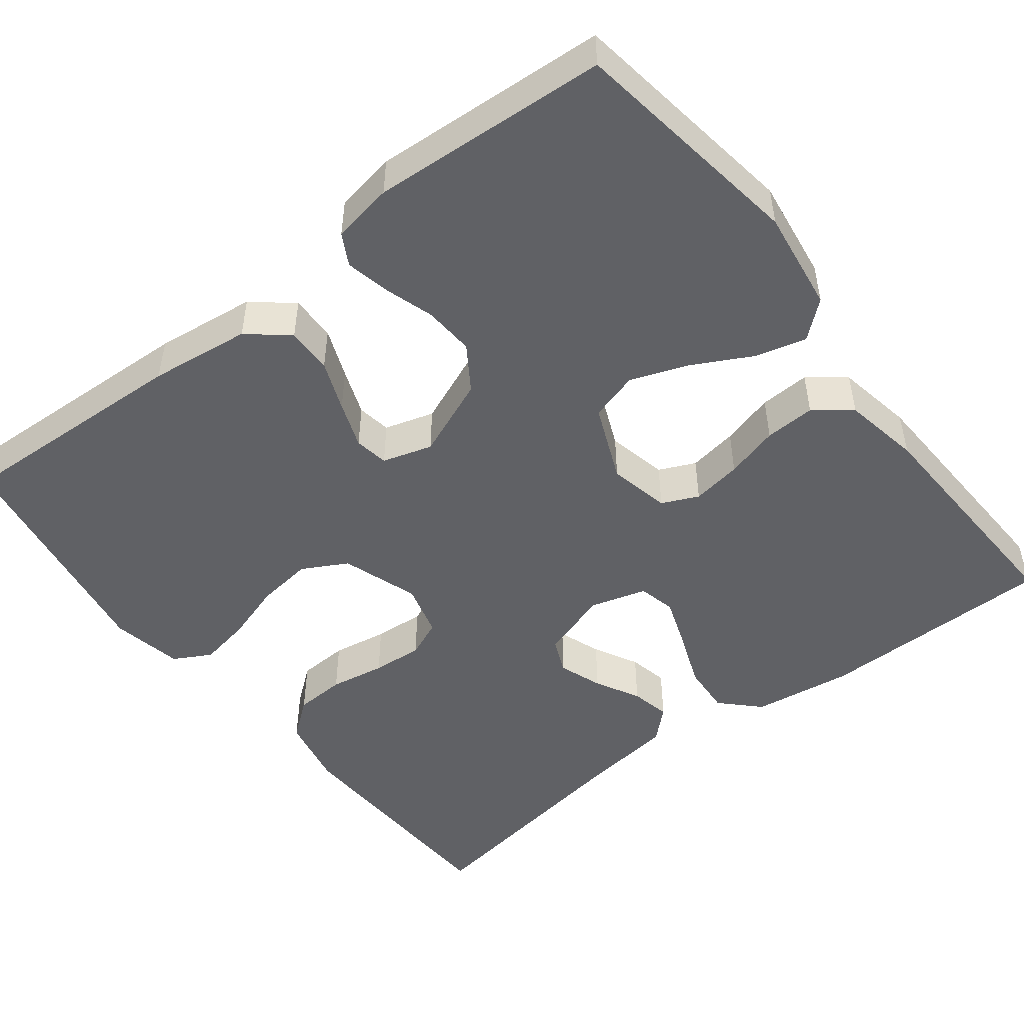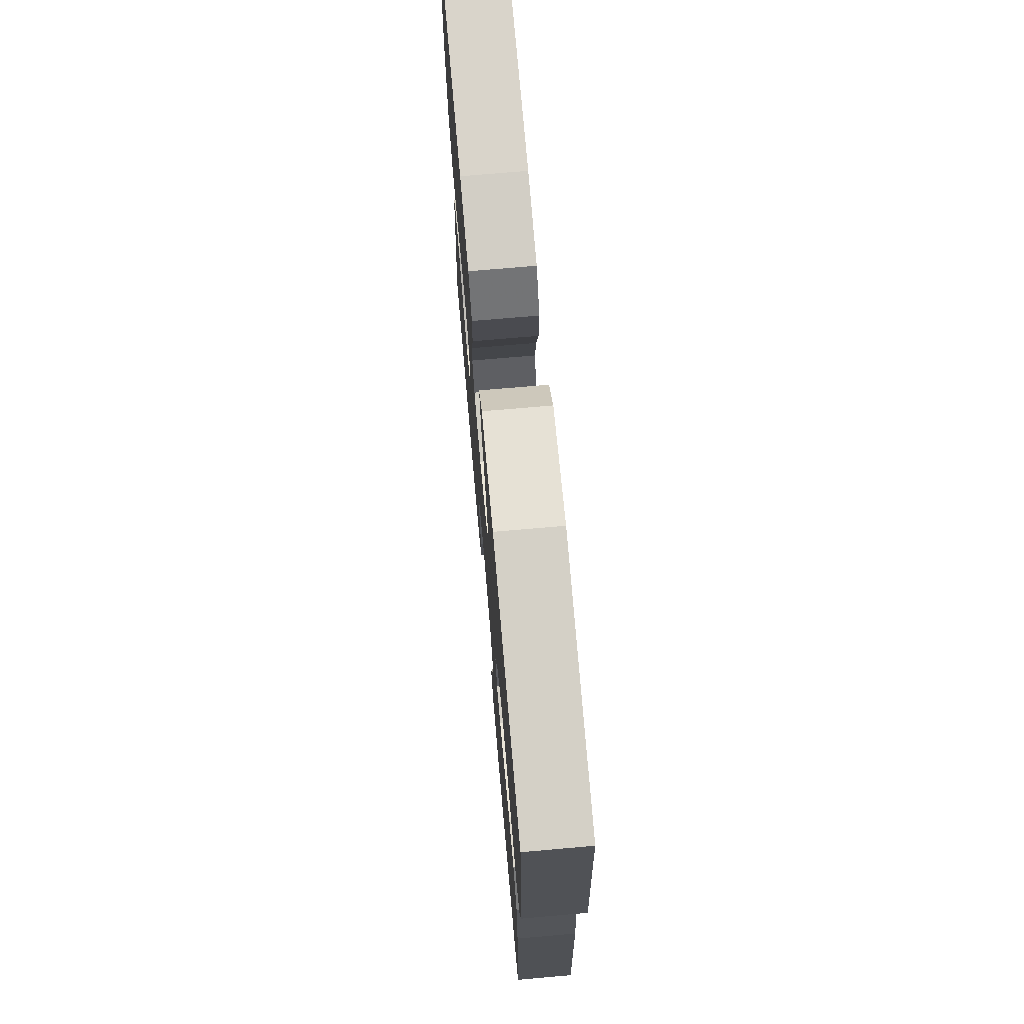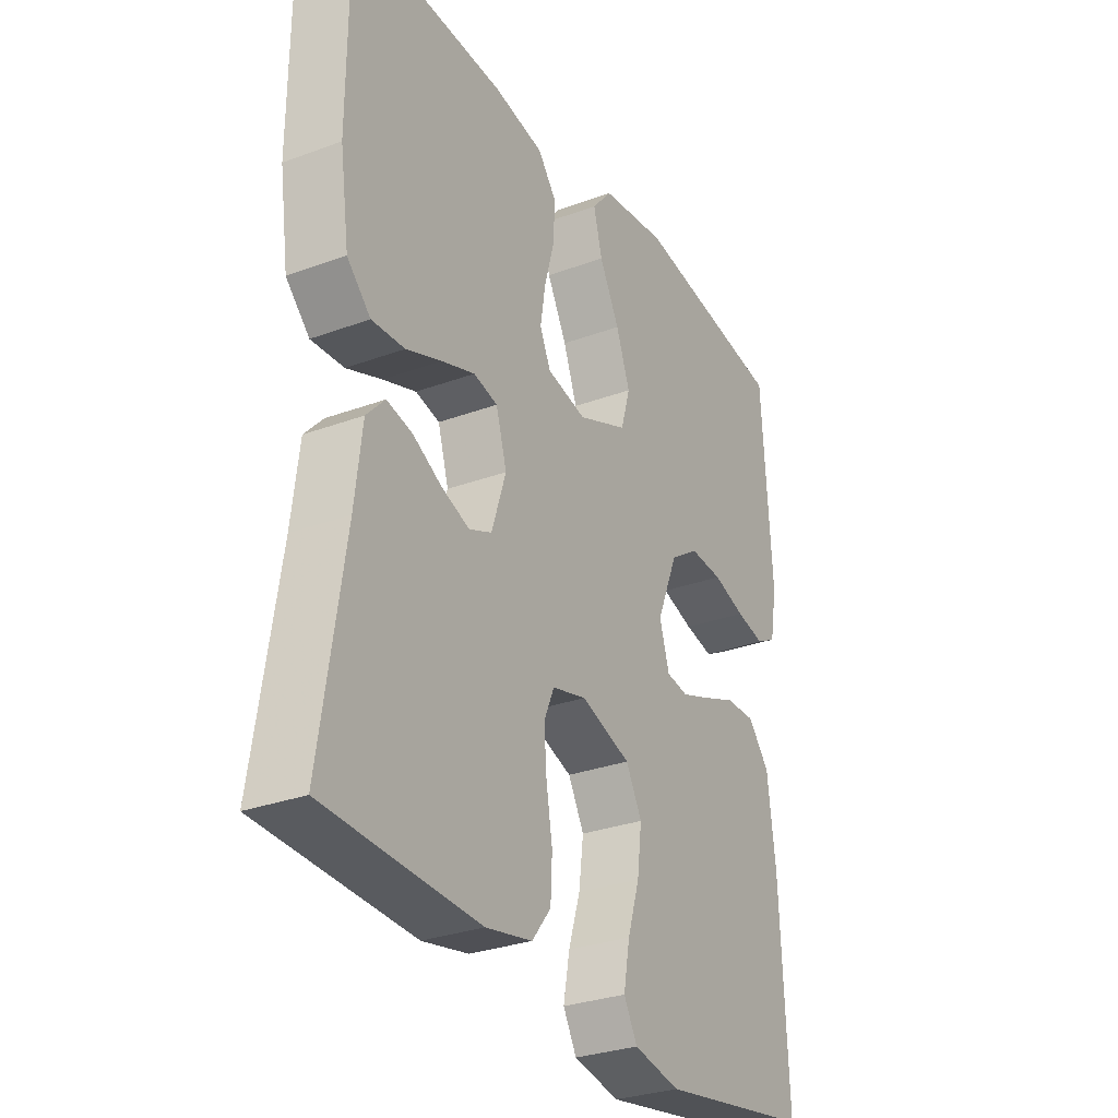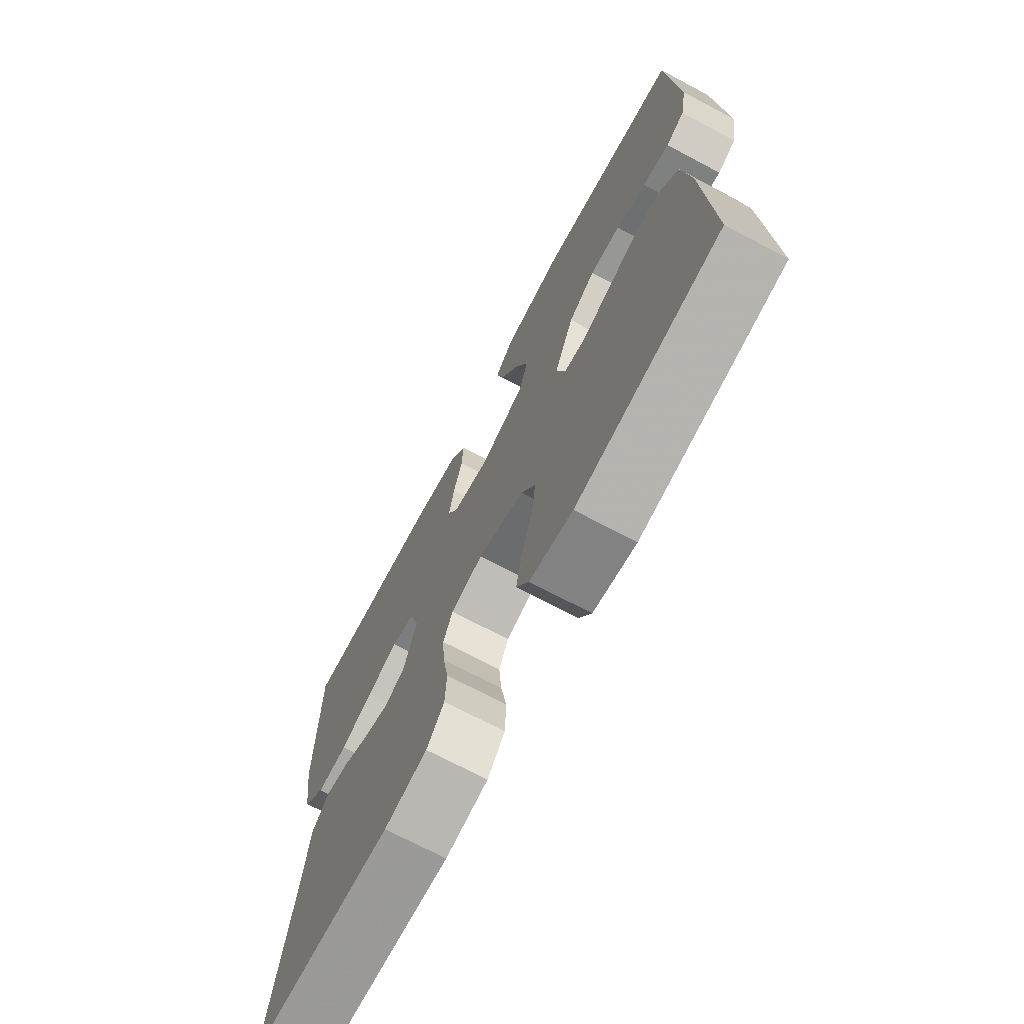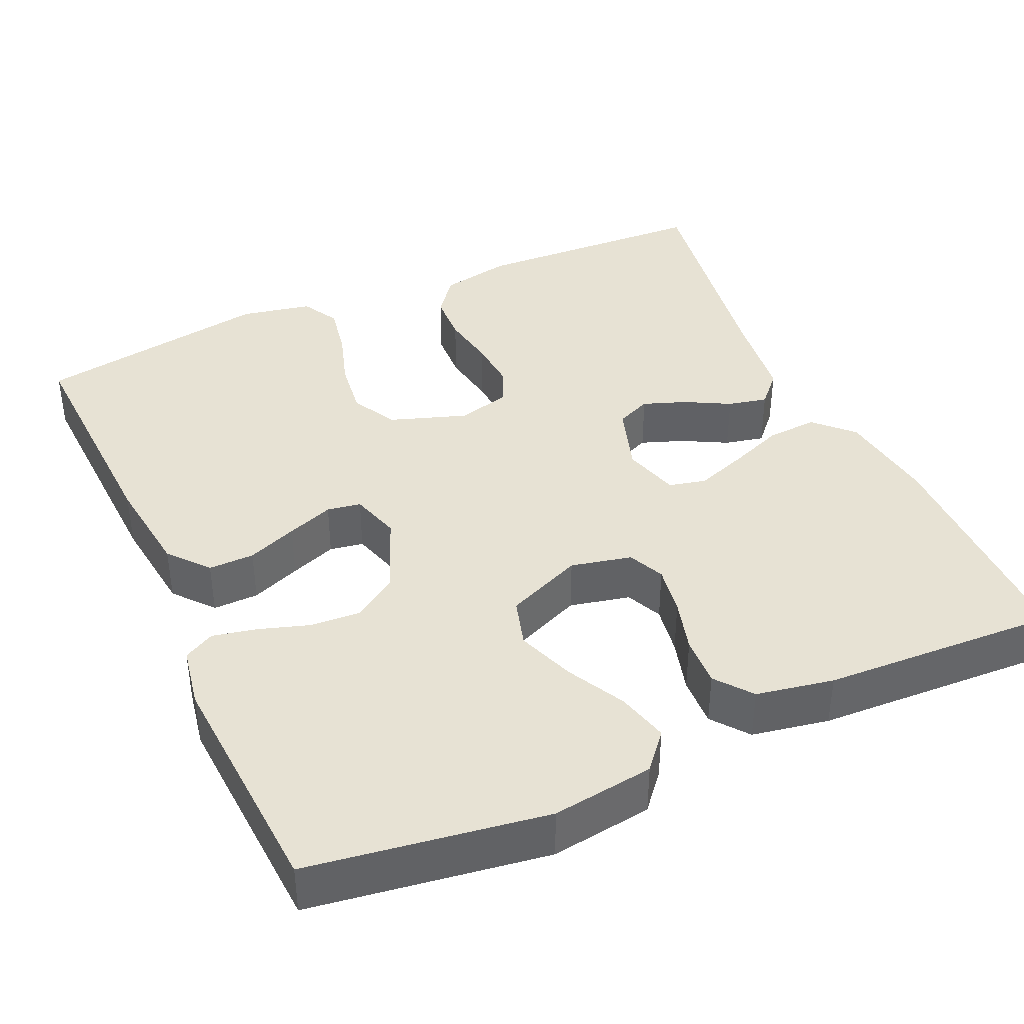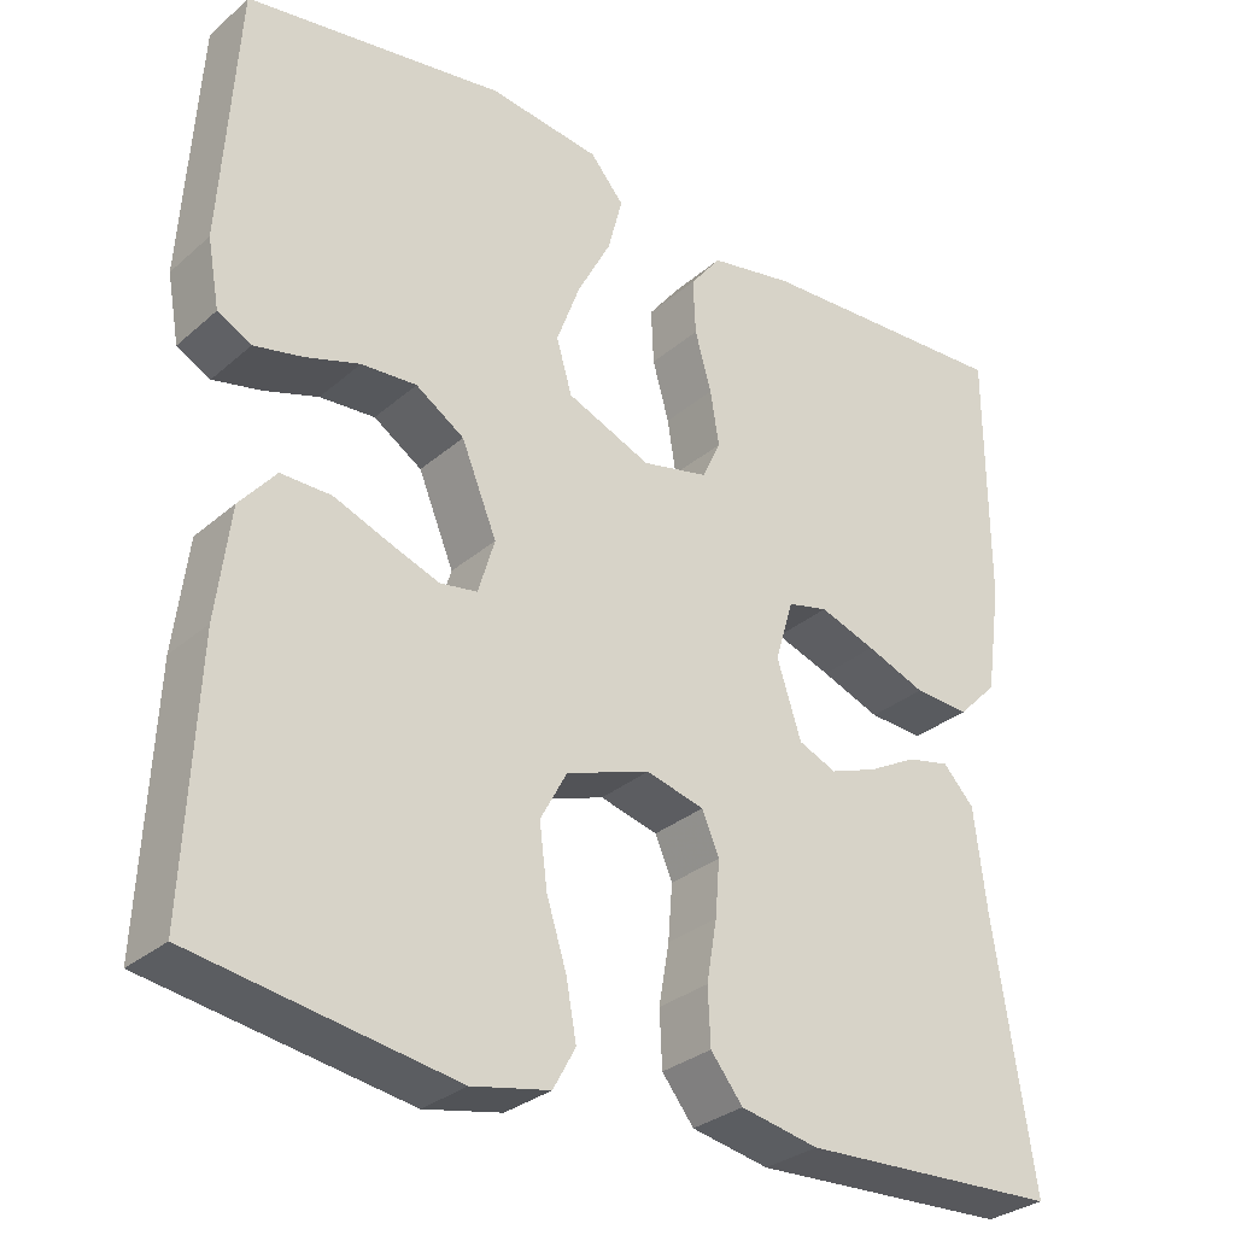
<metadata>
{"format":"obj","ext":"obj","renderer":"f3d","projection":"perspective","resolution":1024,"background":"white","views":[{"elev":-49.5,"azim":-52.2,"up":"+Y"},{"elev":72.4,"azim":-95.0,"up":"+Z"},{"elev":-29.9,"azim":118.4,"up":"+Z"},{"elev":-71.5,"azim":-117.9,"up":"+Z"},{"elev":39.9,"azim":-24.2,"up":"+Y"},{"elev":-30.3,"azim":-38.9,"up":"+Z"}]}
</metadata>
<code>
v 0.5 0.07 0.5
v 0.501 0.07 0.2
v 0.483 0.07 0.074
v 0.437 0.07 0.028
v 0.373 0.07 0.032
v 0.304 0.07 0.059
v 0.239 0.07 0.082
v 0.192 0.07 0.071
v 0.171 0.07 0
v 0.199 0.07 -0.087
v 0.243 0.07 -0.106
v 0.298 0.07 -0.086
v 0.354 0.07 -0.056
v 0.404 0.07 -0.045
v 0.44 0.07 -0.084
v 0.454 0.07 -0.2
v 0.5 0.07 -0.5
v 0.2 0.07 -0.513
v 0.11 0.07 -0.495
v 0.073 0.07 -0.448
v 0.07 0.07 -0.384
v 0.082 0.07 -0.314
v 0.087 0.07 -0.25
v 0.067 0.07 -0.203
v 0 0.07 -0.185
v -0.097 0.07 -0.218
v -0.128 0.07 -0.275
v -0.119 0.07 -0.346
v -0.096 0.07 -0.419
v -0.084 0.07 -0.485
v -0.11 0.07 -0.532
v -0.2 0.07 -0.55
v -0.5 0.07 -0.5
v -0.486 0.07 -0.2
v -0.47 0.07 -0.072
v -0.428 0.07 -0.022
v -0.37 0.07 -0.023
v -0.307 0.07 -0.048
v -0.248 0.07 -0.07
v -0.205 0.07 -0.063
v -0.186 0.07 0
v -0.227 0.07 0.1
v -0.283 0.07 0.137
v -0.347 0.07 0.133
v -0.41 0.07 0.113
v -0.466 0.07 0.101
v -0.505 0.07 0.122
v -0.519 0.07 0.2
v -0.5 0.07 0.5
v -0.2 0.07 0.544
v -0.071 0.07 0.526
v -0.032 0.07 0.48
v -0.049 0.07 0.415
v -0.088 0.07 0.341
v -0.115 0.07 0.268
v -0.097 0.07 0.206
v 0 0.07 0.165
v 0.077 0.07 0.182
v 0.098 0.07 0.228
v 0.088 0.07 0.291
v 0.069 0.07 0.359
v 0.066 0.07 0.423
v 0.102 0.07 0.469
v 0.2 0.07 0.487
v 0.5 0 0.5
v 0.501 0 0.2
v 0.483 0 0.074
v 0.437 0 0.028
v 0.373 0 0.032
v 0.304 0 0.059
v 0.239 0 0.082
v 0.192 0 0.071
v 0.171 0 0
v 0.199 0 -0.087
v 0.243 0 -0.106
v 0.298 0 -0.086
v 0.354 0 -0.056
v 0.404 0 -0.045
v 0.44 0 -0.084
v 0.454 0 -0.2
v 0.5 0 -0.5
v 0.2 0 -0.513
v 0.11 0 -0.495
v 0.073 0 -0.448
v 0.07 0 -0.384
v 0.082 0 -0.314
v 0.087 0 -0.25
v 0.067 0 -0.203
v 0 0 -0.185
v -0.097 0 -0.218
v -0.128 0 -0.275
v -0.119 0 -0.346
v -0.096 0 -0.419
v -0.084 0 -0.485
v -0.11 0 -0.532
v -0.2 0 -0.55
v -0.5 0 -0.5
v -0.486 0 -0.2
v -0.47 0 -0.072
v -0.428 0 -0.022
v -0.37 0 -0.023
v -0.307 0 -0.048
v -0.248 0 -0.07
v -0.205 0 -0.063
v -0.186 0 0
v -0.227 0 0.1
v -0.283 0 0.137
v -0.347 0 0.133
v -0.41 0 0.113
v -0.466 0 0.101
v -0.505 0 0.122
v -0.519 0 0.2
v -0.5 0 0.5
v -0.2 0 0.544
v -0.071 0 0.526
v -0.032 0 0.48
v -0.049 0 0.415
v -0.088 0 0.341
v -0.115 0 0.268
v -0.097 0 0.206
v 0 0 0.165
v 0.077 0 0.182
v 0.098 0 0.228
v 0.088 0 0.291
v 0.069 0 0.359
v 0.066 0 0.423
v 0.102 0 0.469
v 0.2 0 0.487
f 4 5 6
f 3 4 6
f 2 3 6
f 1 2 6
f 64 1 6
f 63 64 6
f 62 63 6
f 61 62 6
f 60 61 6
f 59 60 6 7
f 58 59 7 8
f 57 58 8 9
f 56 57 9 10
f 52 53 54
f 51 52 54
f 50 51 54
f 49 50 54
f 48 49 54
f 47 48 54
f 46 47 54
f 45 46 54
f 44 45 54
f 43 44 54 55
f 42 43 55 56
f 36 37 38
f 35 36 38
f 34 35 38
f 33 34 38
f 32 33 38
f 31 32 38
f 30 31 38
f 29 30 38
f 28 29 38
f 27 28 38 39
f 26 27 39 40
f 20 21 22
f 19 20 22
f 18 19 22
f 17 18 22
f 16 17 22
f 16 22 23
f 15 16 23
f 14 15 23
f 13 14 23
f 12 13 23
f 11 12 23 24
f 41 42 56 10
f 40 41 10
f 26 40 10
f 25 26 10
f 10 11 24 25
f 70 69 68
f 70 68 67
f 70 67 66
f 70 66 65
f 70 65 128
f 70 128 127
f 70 127 126
f 70 126 125
f 70 125 124
f 71 70 124 123
f 72 71 123 122
f 73 72 122 121
f 74 73 121 120
f 118 117 116
f 118 116 115
f 118 115 114
f 118 114 113
f 118 113 112
f 118 112 111
f 118 111 110
f 118 110 109
f 118 109 108
f 119 118 108 107
f 120 119 107 106
f 102 101 100
f 102 100 99
f 102 99 98
f 102 98 97
f 102 97 96
f 102 96 95
f 102 95 94
f 102 94 93
f 102 93 92
f 103 102 92 91
f 104 103 91 90
f 86 85 84
f 86 84 83
f 86 83 82
f 86 82 81
f 86 81 80
f 87 86 80
f 87 80 79
f 87 79 78
f 87 78 77
f 87 77 76
f 88 87 76 75
f 74 120 106 105
f 74 105 104
f 74 104 90
f 74 90 89
f 89 88 75 74
f 1 65 66 2
f 2 66 67 3
f 3 67 68 4
f 4 68 69 5
f 5 69 70 6
f 6 70 71 7
f 7 71 72 8
f 8 72 73 9
f 9 73 74 10
f 10 74 75 11
f 11 75 76 12
f 12 76 77 13
f 13 77 78 14
f 14 78 79 15
f 15 79 80 16
f 16 80 81 17
f 17 81 82 18
f 18 82 83 19
f 19 83 84 20
f 20 84 85 21
f 21 85 86 22
f 22 86 87 23
f 23 87 88 24
f 24 88 89 25
f 25 89 90 26
f 26 90 91 27
f 27 91 92 28
f 28 92 93 29
f 29 93 94 30
f 30 94 95 31
f 31 95 96 32
f 32 96 97 33
f 33 97 98 34
f 34 98 99 35
f 35 99 100 36
f 36 100 101 37
f 37 101 102 38
f 38 102 103 39
f 39 103 104 40
f 40 104 105 41
f 41 105 106 42
f 42 106 107 43
f 43 107 108 44
f 44 108 109 45
f 45 109 110 46
f 46 110 111 47
f 47 111 112 48
f 48 112 113 49
f 49 113 114 50
f 50 114 115 51
f 51 115 116 52
f 52 116 117 53
f 53 117 118 54
f 54 118 119 55
f 55 119 120 56
f 56 120 121 57
f 57 121 122 58
f 58 122 123 59
f 59 123 124 60
f 60 124 125 61
f 61 125 126 62
f 62 126 127 63
f 63 127 128 64
f 64 128 65 1

</code>
